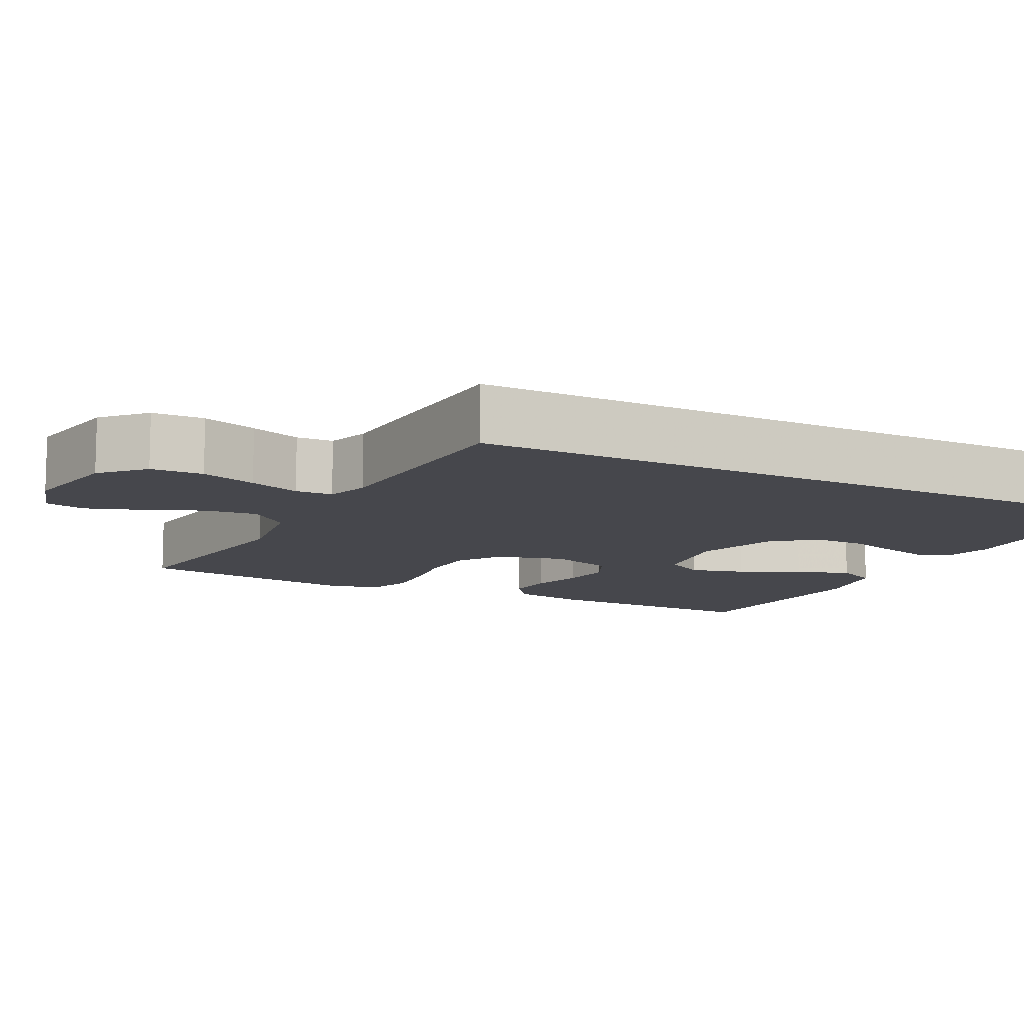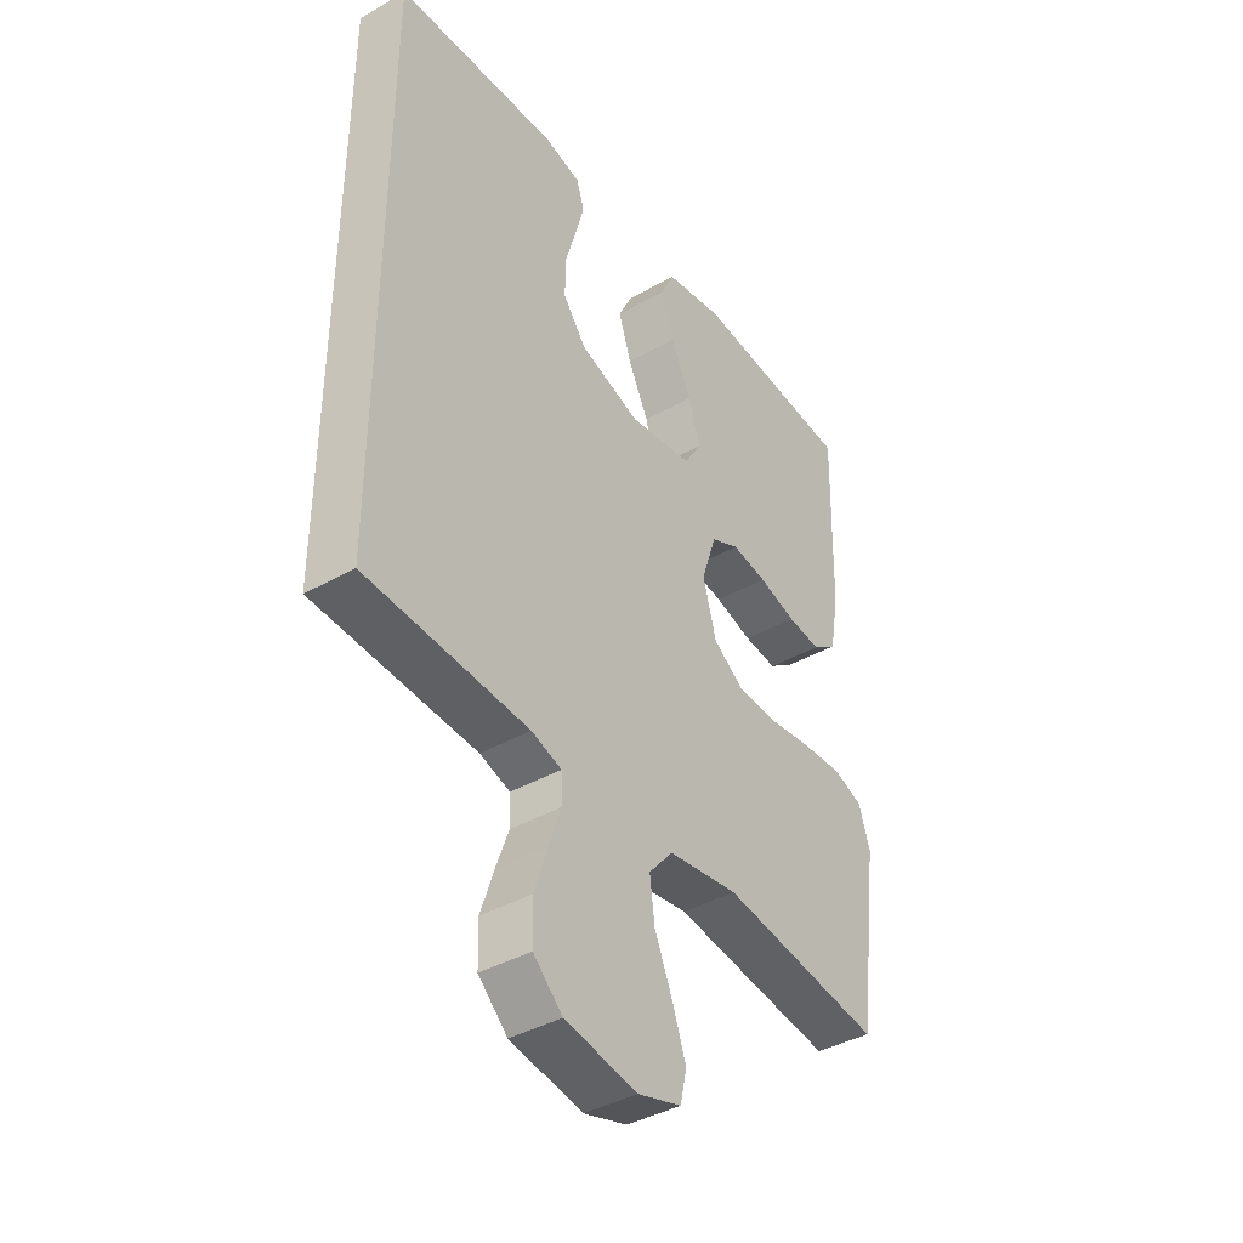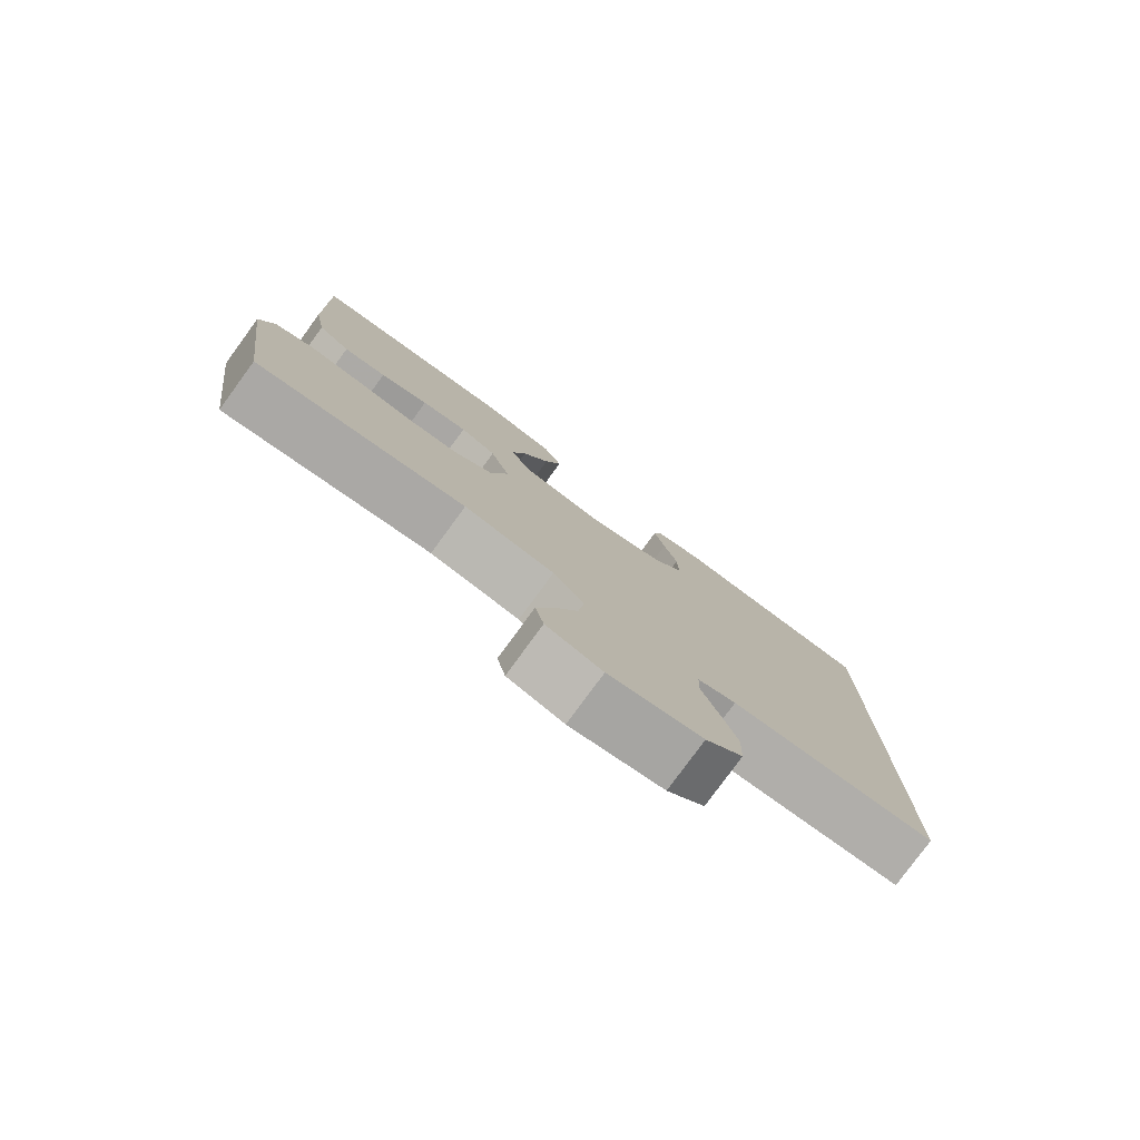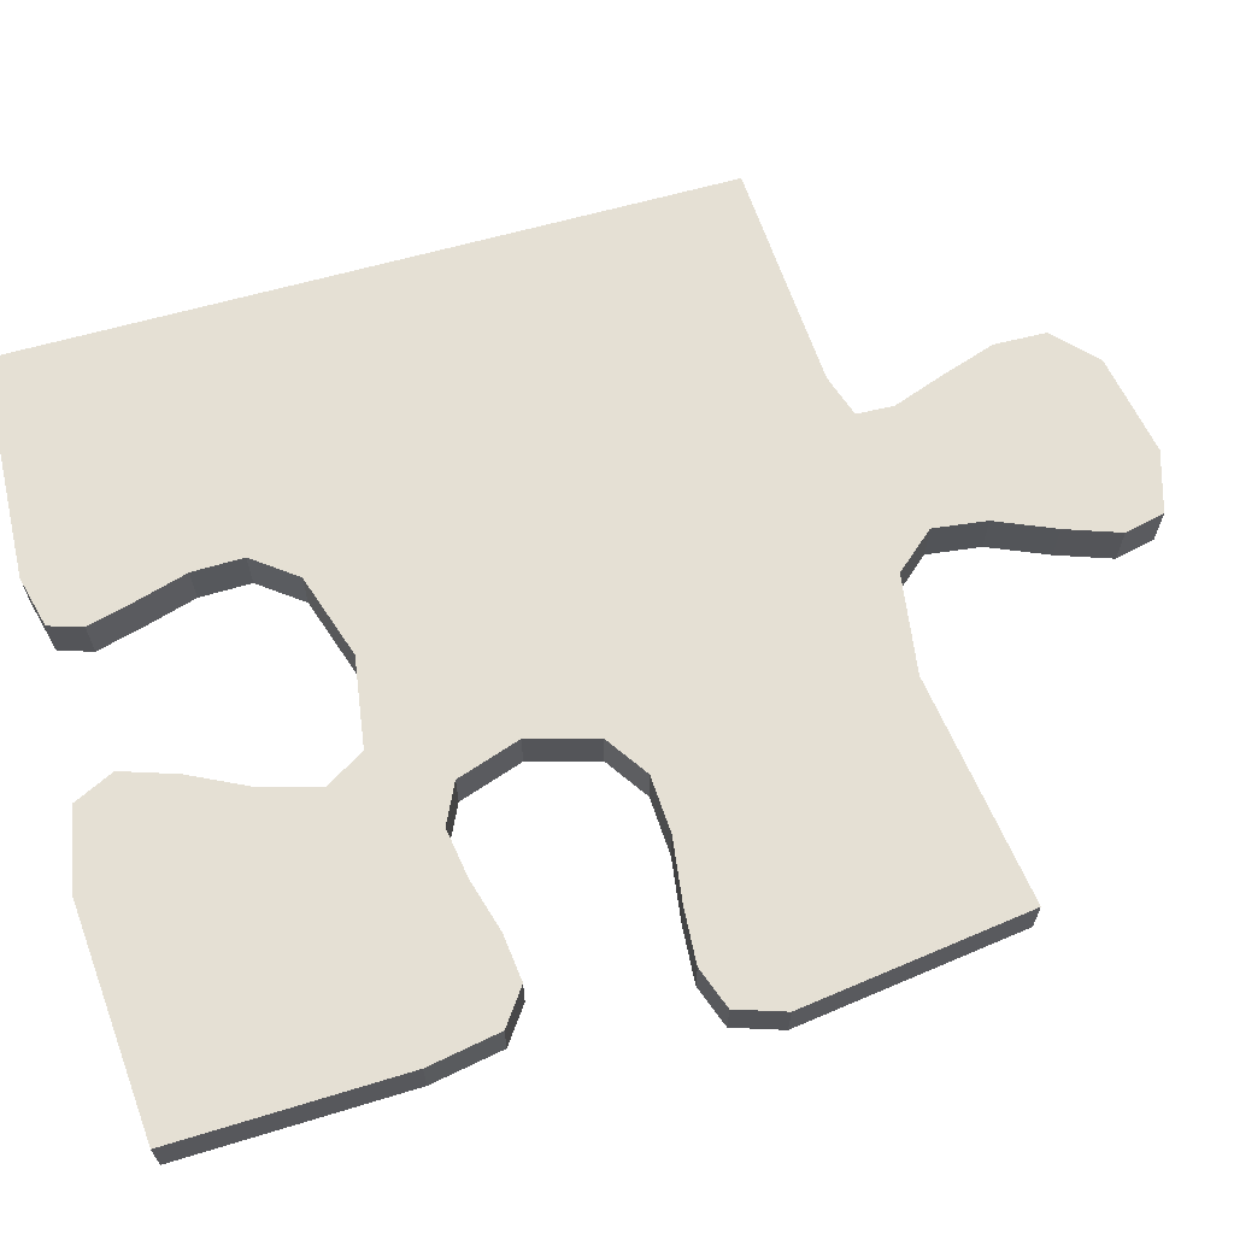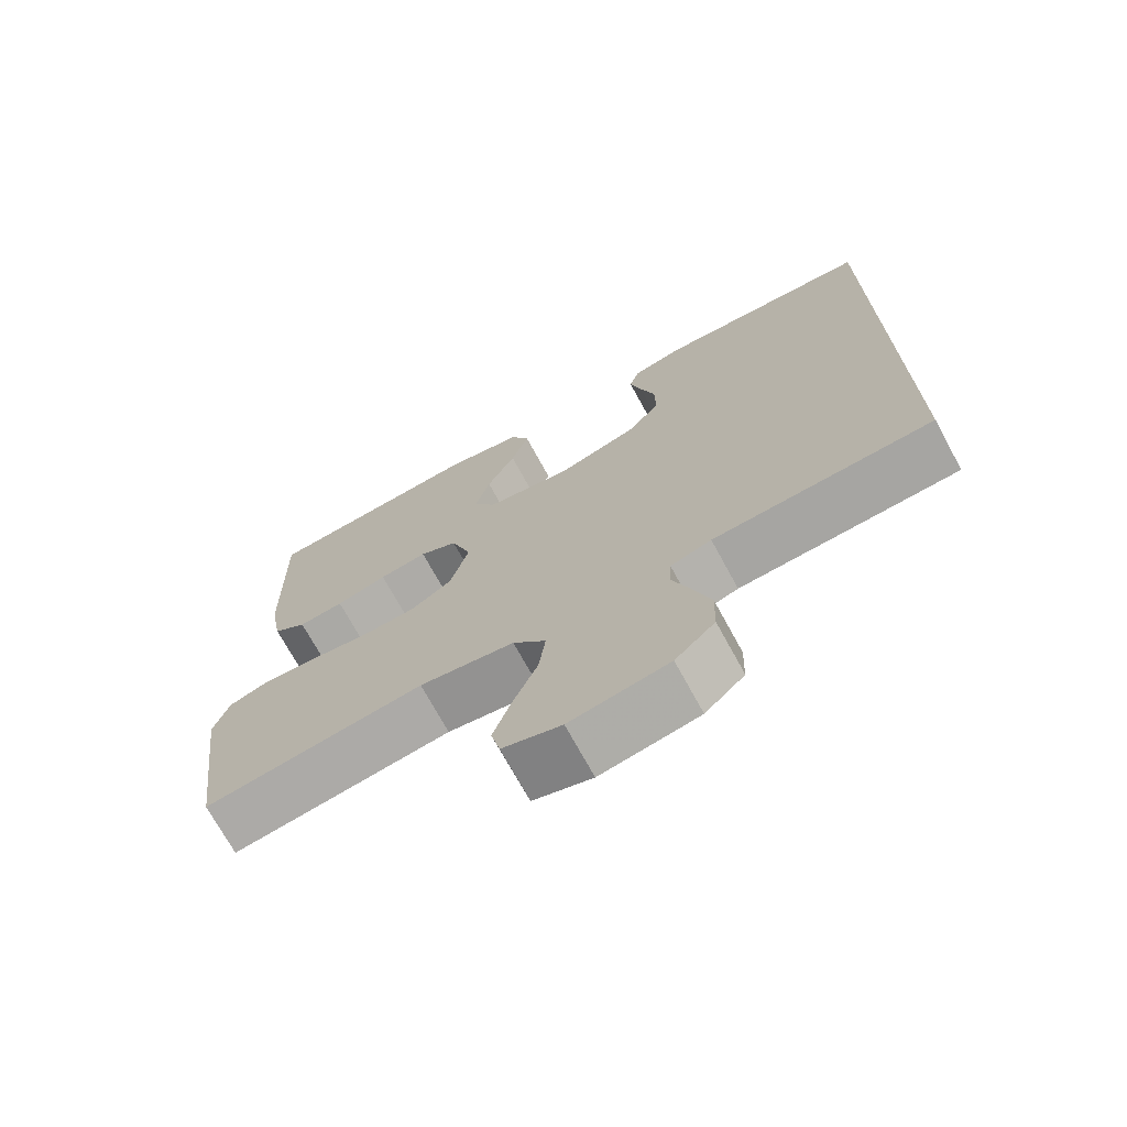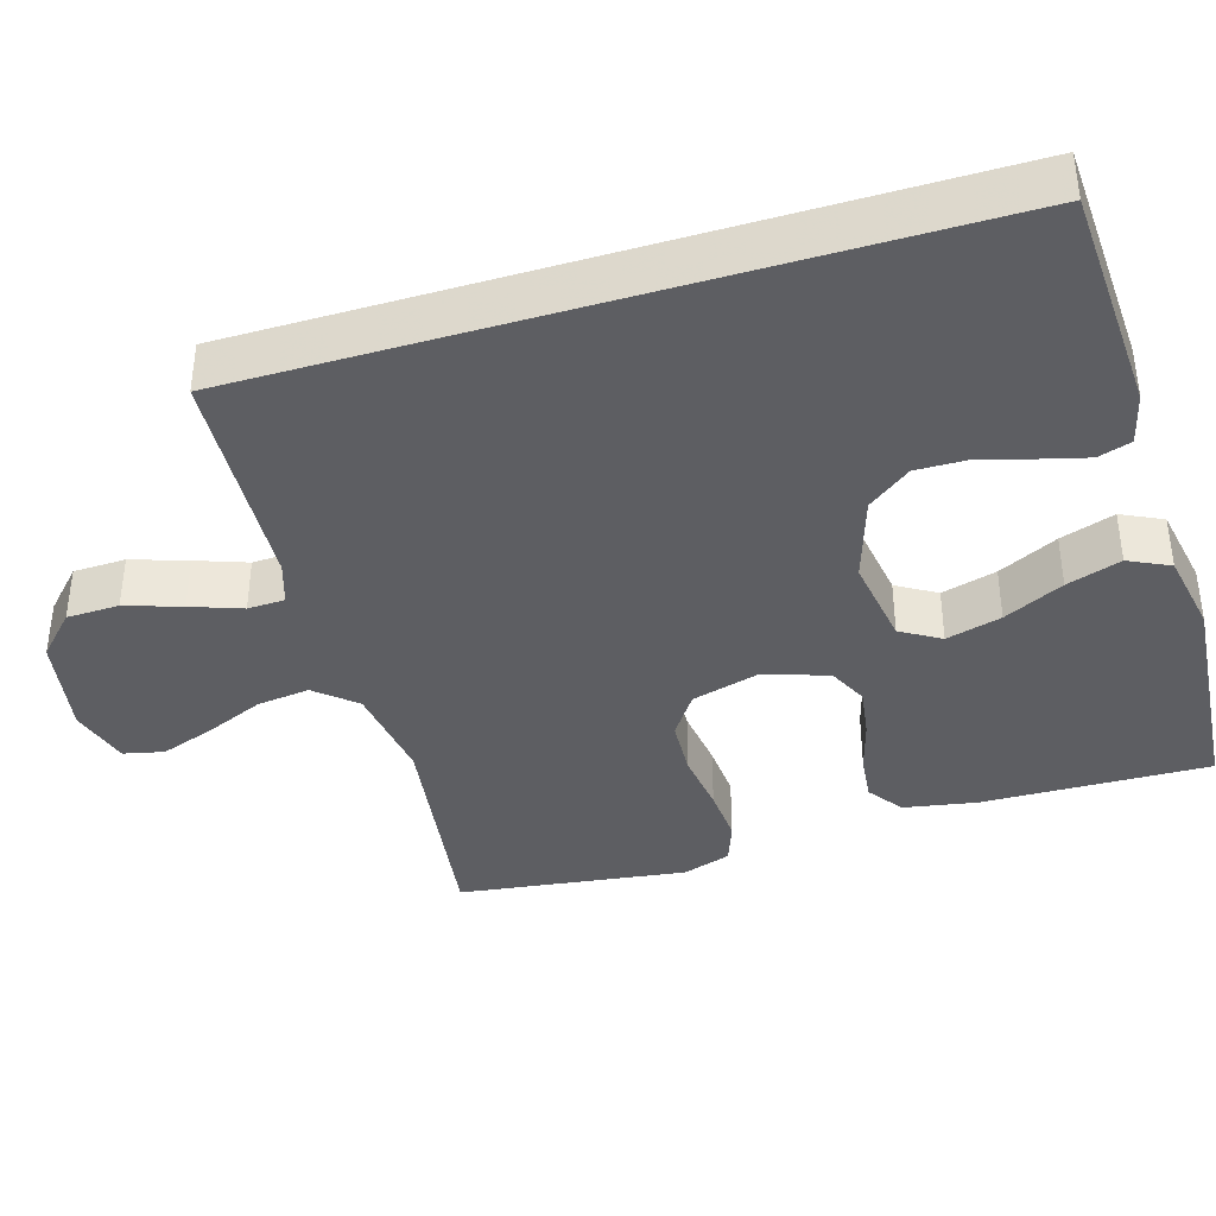
<metadata>
{"format":"obj","ext":"obj","renderer":"f3d","projection":"perspective","resolution":1024,"background":"white","views":[{"elev":-10.9,"azim":-117.0,"up":"+Y"},{"elev":-40.2,"azim":-55.1,"up":"+Z"},{"elev":-79.4,"azim":143.8,"up":"+Z"},{"elev":65.4,"azim":74.3,"up":"+Y"},{"elev":-71.8,"azim":-151.4,"up":"+Z"},{"elev":-38.9,"azim":-73.2,"up":"+Y"}]}
</metadata>
<code>
v 0.5 0.07 0.5
v 0.493 0.07 0.2
v 0.476 0.07 0.105
v 0.43 0.07 0.072
v 0.368 0.07 0.079
v 0.298 0.07 0.099
v 0.232 0.07 0.109
v 0.18 0.07 0.084
v 0.152 0.07 0
v 0.177 0.07 -0.09
v 0.233 0.07 -0.128
v 0.309 0.07 -0.132
v 0.39 0.07 -0.121
v 0.464 0.07 -0.116
v 0.519 0.07 -0.136
v 0.54 0.07 -0.2
v 0.5 0.07 -0.5
v 0.2 0.07 -0.458
v 0.07 0.07 -0.477
v 0.025 0.07 -0.529
v 0.034 0.07 -0.599
v 0.067 0.07 -0.676
v 0.092 0.07 -0.747
v 0.08 0.07 -0.8
v 0 0.07 -0.824
v -0.134 0.07 -0.8
v -0.188 0.07 -0.749
v -0.19 0.07 -0.68
v -0.166 0.07 -0.607
v -0.142 0.07 -0.54
v -0.144 0.07 -0.491
v -0.2 0.07 -0.473
v -0.5 0.07 -0.456
v -0.5 0.07 0.494
v -0.2 0.07 0.509
v -0.132 0.07 0.492
v -0.118 0.07 0.448
v -0.134 0.07 0.387
v -0.154 0.07 0.318
v -0.155 0.07 0.25
v -0.112 0.07 0.193
v 0 0.07 0.157
v 0.118 0.07 0.175
v 0.149 0.07 0.227
v 0.129 0.07 0.3
v 0.09 0.07 0.379
v 0.066 0.07 0.451
v 0.092 0.07 0.505
v 0.2 0.07 0.525
v 0.5 0 0.5
v 0.493 0 0.2
v 0.476 0 0.105
v 0.43 0 0.072
v 0.368 0 0.079
v 0.298 0 0.099
v 0.232 0 0.109
v 0.18 0 0.084
v 0.152 0 0
v 0.177 0 -0.09
v 0.233 0 -0.128
v 0.309 0 -0.132
v 0.39 0 -0.121
v 0.464 0 -0.116
v 0.519 0 -0.136
v 0.54 0 -0.2
v 0.5 0 -0.5
v 0.2 0 -0.458
v 0.07 0 -0.477
v 0.025 0 -0.529
v 0.034 0 -0.599
v 0.067 0 -0.676
v 0.092 0 -0.747
v 0.08 0 -0.8
v 0 0 -0.824
v -0.134 0 -0.8
v -0.188 0 -0.749
v -0.19 0 -0.68
v -0.166 0 -0.607
v -0.142 0 -0.54
v -0.144 0 -0.491
v -0.2 0 -0.473
v -0.5 0 -0.456
v -0.5 0 0.494
v -0.2 0 0.509
v -0.132 0 0.492
v -0.118 0 0.448
v -0.134 0 0.387
v -0.154 0 0.318
v -0.155 0 0.25
v -0.112 0 0.193
v 0 0 0.157
v 0.118 0 0.175
v 0.149 0 0.227
v 0.129 0 0.3
v 0.09 0 0.379
v 0.066 0 0.451
v 0.092 0 0.505
v 0.2 0 0.525
f 45 46 47 48
f 44 45 48 49
f 36 37 38 39
f 34 35 36 39
f 32 33 34 39
f 32 39 40
f 31 32 40 41
f 27 28 29 30
f 25 26 27 30
f 21 22 23 24
f 21 24 25 30
f 15 16 17 18
f 15 18 19
f 12 13 14 15
f 12 15 19
f 11 12 19 20
f 3 4 5 6
f 3 6 7
f 2 3 7
f 44 49 1 2
f 43 44 2 7
f 42 43 7 8
f 41 42 8 9
f 31 41 9 10
f 20 21 30 31
f 10 11 20 31
f 97 96 95 94
f 98 97 94 93
f 88 87 86 85
f 88 85 84 83
f 88 83 82 81
f 89 88 81
f 90 89 81 80
f 79 78 77 76
f 79 76 75 74
f 73 72 71 70
f 79 74 73 70
f 67 66 65 64
f 68 67 64
f 64 63 62 61
f 68 64 61
f 69 68 61 60
f 55 54 53 52
f 56 55 52
f 56 52 51
f 51 50 98 93
f 56 51 93 92
f 57 56 92 91
f 58 57 91 90
f 59 58 90 80
f 80 79 70 69
f 80 69 60 59
f 1 50 51 2
f 2 51 52 3
f 3 52 53 4
f 4 53 54 5
f 5 54 55 6
f 6 55 56 7
f 7 56 57 8
f 8 57 58 9
f 9 58 59 10
f 10 59 60 11
f 11 60 61 12
f 12 61 62 13
f 13 62 63 14
f 14 63 64 15
f 15 64 65 16
f 16 65 66 17
f 17 66 67 18
f 18 67 68 19
f 19 68 69 20
f 20 69 70 21
f 21 70 71 22
f 22 71 72 23
f 23 72 73 24
f 24 73 74 25
f 25 74 75 26
f 26 75 76 27
f 27 76 77 28
f 28 77 78 29
f 29 78 79 30
f 30 79 80 31
f 31 80 81 32
f 32 81 82 33
f 33 82 83 34
f 34 83 84 35
f 35 84 85 36
f 36 85 86 37
f 37 86 87 38
f 38 87 88 39
f 39 88 89 40
f 40 89 90 41
f 41 90 91 42
f 42 91 92 43
f 43 92 93 44
f 44 93 94 45
f 45 94 95 46
f 46 95 96 47
f 47 96 97 48
f 48 97 98 49
f 49 98 50 1

</code>
